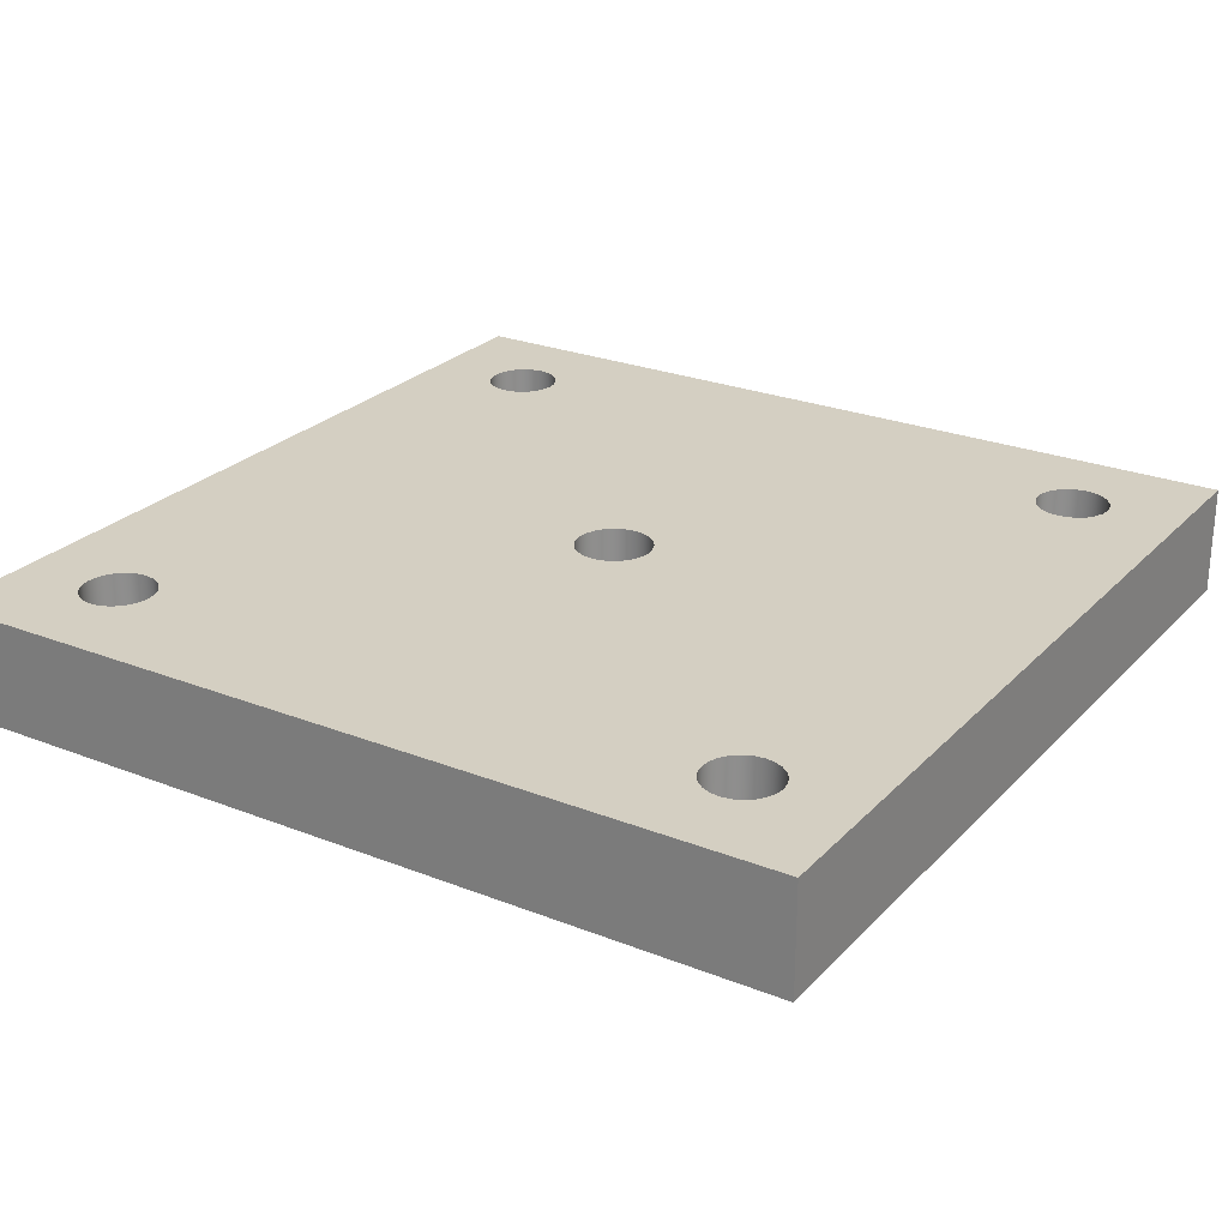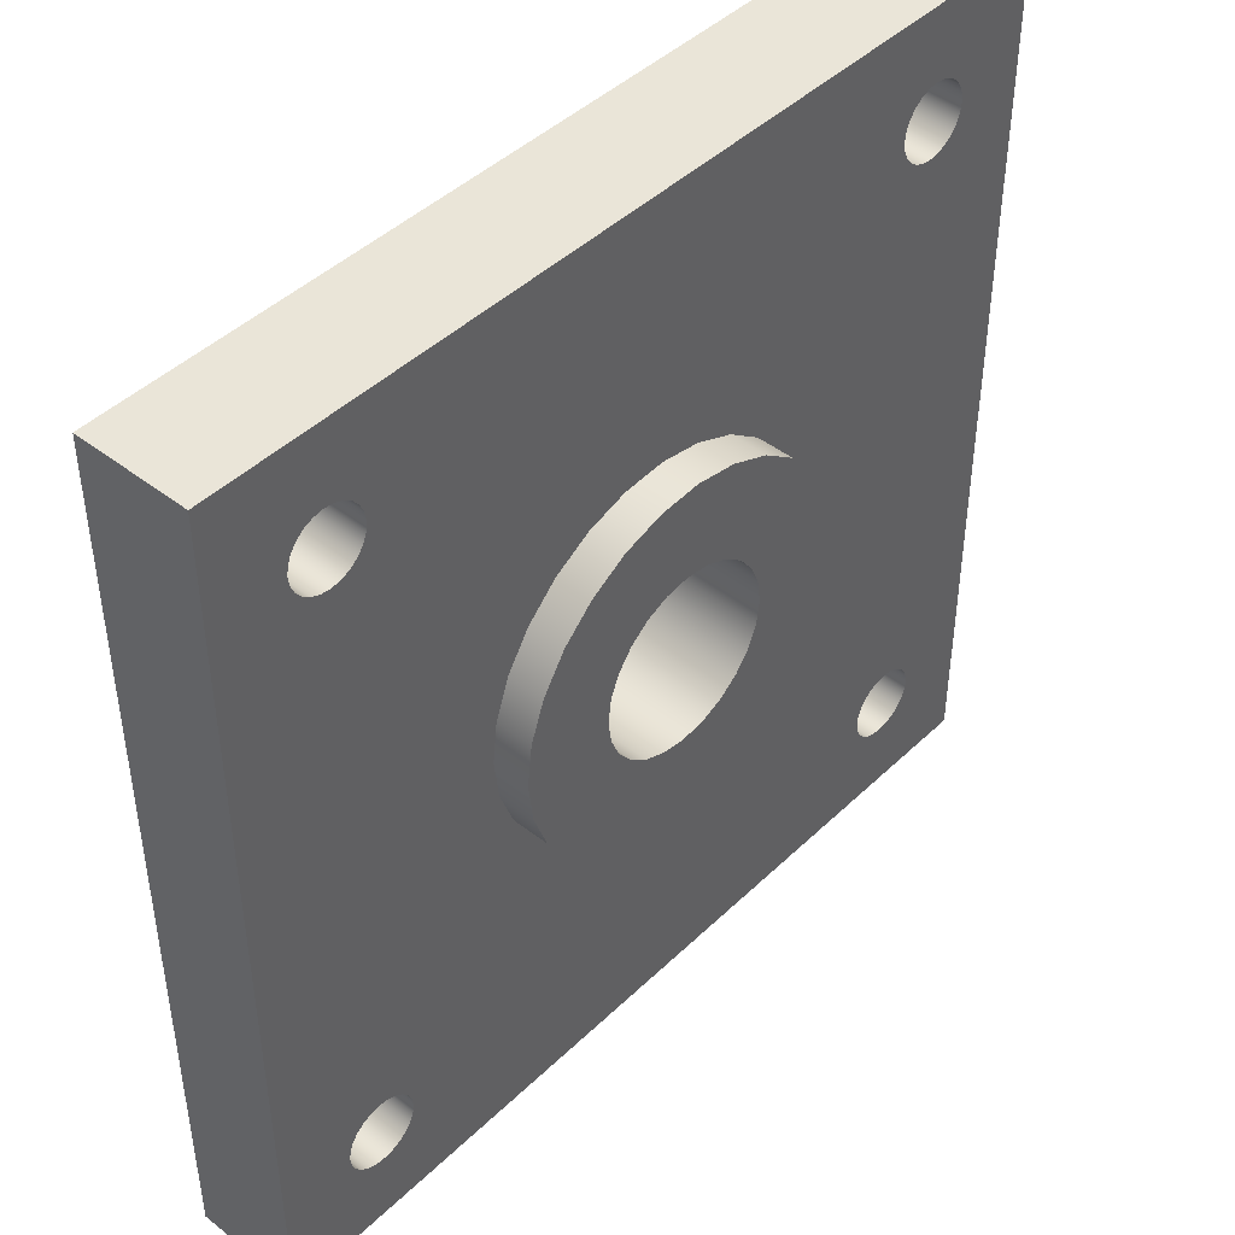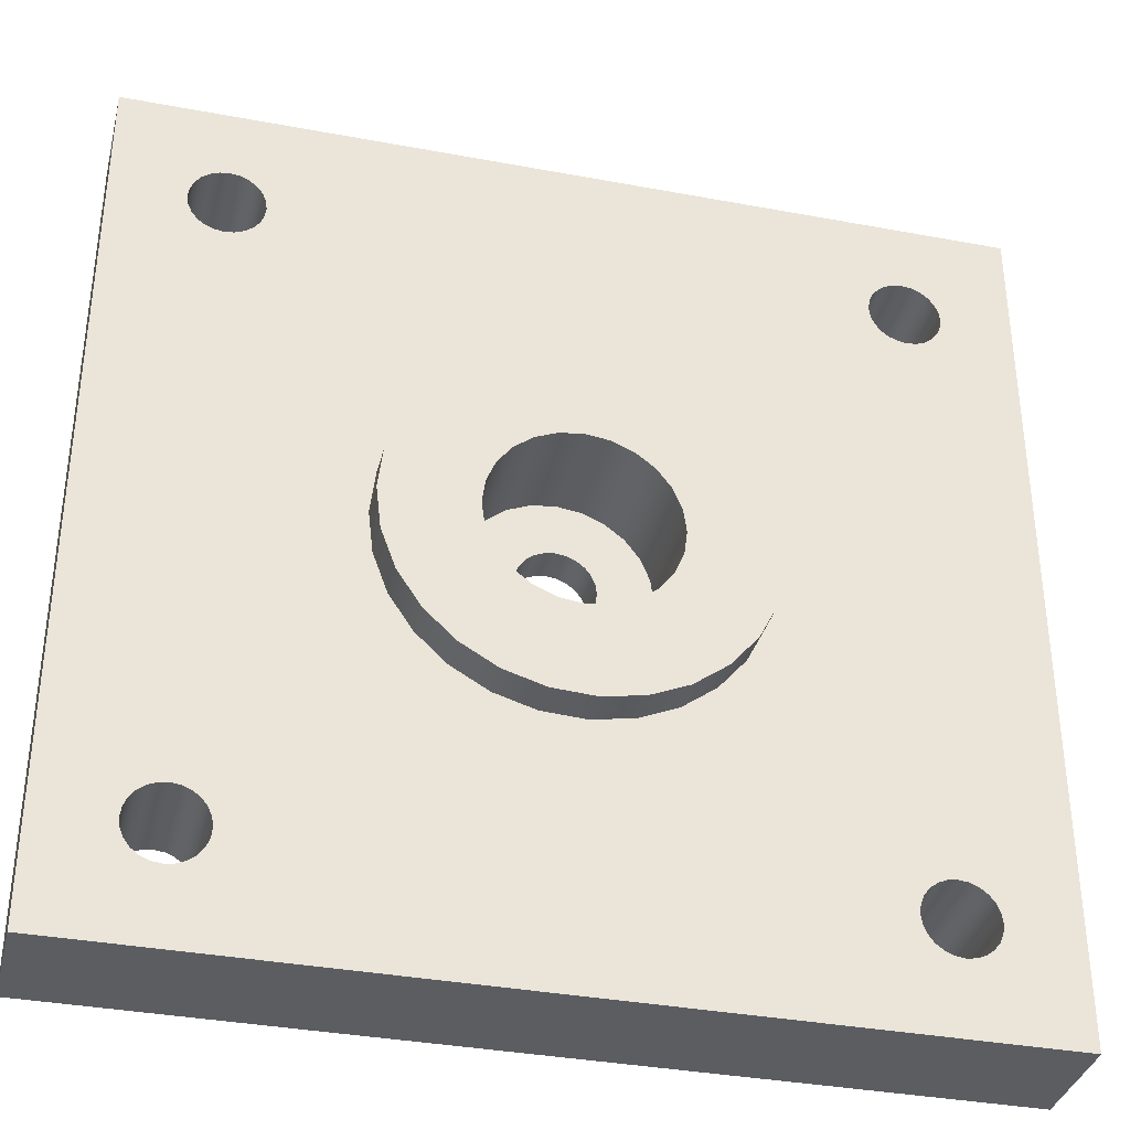
<metadata>
{"format":"obj","ext":"obj","renderer":"f3d","projection":"perspective","resolution":1024,"background":"white","views":[{"elev":25.4,"azim":-147.6,"up":"+Z"},{"elev":44.6,"azim":132.1,"up":"+Y"},{"elev":-35.7,"azim":166.2,"up":"+Y"}]}
</metadata>
<code>
g Body10
v -87.5 81 14
v -87.59 80.35 14
v -87.83 79.75 14
v -88.23 79.23 14
v -88.75 78.83 14
v -89.35 78.59 14
v -90 78.5 14
v -90.65 78.59 14
v -91.25 78.83 14
v -91.77 79.23 14
v -92.17 79.75 14
v -92.41 80.35 14
v -92.5 81 14
v -92.41 81.65 14
v -92.17 82.25 14
v -91.77 82.77 14
v -91.25 83.17 14
v -90.65 83.41 14
v -90 83.5 14
v -89.35 83.41 14
v -88.75 83.17 14
v -88.23 82.77 14
v -87.83 82.25 14
v -87.59 81.65 14
v -87.5 81 17
v -87.59 81.65 17
v -87.83 82.25 17
v -88.23 82.77 17
v -88.75 83.17 17
v -89.35 83.41 17
v -90 83.5 17
v -90.65 83.41 17
v -91.25 83.17 17
v -91.77 82.77 17
v -92.17 82.25 17
v -92.41 81.65 17
v -92.5 81 17
v -92.41 80.35 17
v -92.17 79.75 17
v -91.77 79.23 17
v -91.25 78.83 17
v -90.65 78.59 17
v -90 78.5 17
v -89.35 78.59 17
v -88.75 78.83 17
v -88.23 79.23 17
v -87.83 79.75 17
v -87.59 80.35 17
v -88.95 81 17
v -88.99 81.27 17
v -89.09 81.53 17
v -89.26 81.74 17
v -89.48 81.91 17
v -89.73 82.01 17
v -90 82.05 17
v -90.27 82.01 17
v -90.53 81.91 17
v -90.74 81.74 17
v -90.91 81.53 17
v -91.01 81.27 17
v -91.05 81 17
v -91.01 80.73 17
v -90.91 80.48 17
v -90.74 80.26 17
v -90.53 80.09 17
v -90.27 79.99 17
v -90 79.95 17
v -89.73 79.99 17
v -89.48 80.09 17
v -89.26 80.26 17
v -89.09 80.48 17
v -88.99 80.73 17
v -88.95 81 18
v -88.99 81.27 18
v -89.09 81.53 18
v -89.26 81.74 18
v -89.48 81.91 18
v -89.73 82.01 18
v -90 82.05 18
v -90.27 82.01 18
v -90.53 81.91 18
v -90.74 81.74 18
v -90.91 81.53 18
v -91.01 81.27 18
v -91.05 81 18
v -91.01 80.73 18
v -90.91 80.48 18
v -90.74 80.26 18
v -90.53 80.09 18
v -90.27 79.99 18
v -90 79.95 18
v -89.73 79.99 18
v -89.48 80.09 18
v -89.26 80.26 18
v -89.09 80.48 18
v -88.99 80.73 18
v -85 81 14
v -85.13 79.85 14
v -85.53 78.76 14
v -86.17 77.79 14
v -87.01 76.99 14
v -88.02 76.41 14
v -89.13 76.08 14
v -90.29 76.01 14
v -91.43 76.21 14
v -92.5 76.67 14
v -93.43 77.36 14
v -94.18 78.25 14
v -94.7 79.29 14
v -94.97 80.42 14
v -94.97 81.58 14
v -94.7 82.71 14
v -94.18 83.75 14
v -93.43 84.64 14
v -92.5 85.33 14
v -91.43 85.79 14
v -90.29 85.99 14
v -89.13 85.92 14
v -88.02 85.59 14
v -87.01 85.01 14
v -86.17 84.21 14
v -85.53 83.24 14
v -85.13 82.15 14
v -85 81 15
v -85.13 79.85 15
v -85.53 78.76 15
v -86.17 77.79 15
v -87.01 76.99 15
v -88.02 76.41 15
v -89.13 76.08 15
v -90.29 76.01 15
v -91.43 76.21 15
v -92.5 76.67 15
v -93.43 77.36 15
v -94.18 78.25 15
v -94.7 79.29 15
v -94.97 80.42 15
v -94.97 81.58 15
v -94.7 82.71 15
v -94.18 83.75 15
v -93.43 84.64 15
v -92.5 85.33 15
v -91.43 85.79 15
v -90.29 85.99 15
v -89.13 85.92 15
v -88.02 85.59 15
v -87.01 85.01 15
v -86.17 84.21 15
v -85.53 83.24 15
v -85.13 82.15 15
v -98 72 15
v -98.03 72.26 15
v -98.13 72.5 15
v -98.29 72.71 15
v -98.5 72.87 15
v -98.74 72.97 15
v -99 73 15
v -99.26 72.97 15
v -99.5 72.87 15
v -99.71 72.71 15
v -99.87 72.5 15
v -99.97 72.26 15
v -100 72 15
v -99.97 71.74 15
v -99.87 71.5 15
v -99.71 71.29 15
v -99.5 71.13 15
v -99.26 71.03 15
v -99 71 15
v -98.74 71.03 15
v -98.5 71.13 15
v -98.29 71.29 15
v -98.13 71.5 15
v -98.03 71.74 15
v -98 90 15
v -98.03 90.26 15
v -98.13 90.5 15
v -98.29 90.71 15
v -98.5 90.87 15
v -98.74 90.97 15
v -99 91 15
v -99.26 90.97 15
v -99.5 90.87 15
v -99.71 90.71 15
v -99.87 90.5 15
v -99.97 90.26 15
v -100 90 15
v -99.97 89.74 15
v -99.87 89.5 15
v -99.71 89.29 15
v -99.5 89.13 15
v -99.26 89.03 15
v -99 89 15
v -98.74 89.03 15
v -98.5 89.13 15
v -98.29 89.29 15
v -98.13 89.5 15
v -98.03 89.74 15
v -80 90 15
v -80.03 90.26 15
v -80.13 90.5 15
v -80.29 90.71 15
v -80.5 90.87 15
v -80.74 90.97 15
v -81 91 15
v -81.26 90.97 15
v -81.5 90.87 15
v -81.71 90.71 15
v -81.87 90.5 15
v -81.97 90.26 15
v -82 90 15
v -81.97 89.74 15
v -81.87 89.5 15
v -81.71 89.29 15
v -81.5 89.13 15
v -81.26 89.03 15
v -81 89 15
v -80.74 89.03 15
v -80.5 89.13 15
v -80.29 89.29 15
v -80.13 89.5 15
v -80.03 89.74 15
v -80 72 15
v -80.03 72.26 15
v -80.13 72.5 15
v -80.29 72.71 15
v -80.5 72.87 15
v -80.74 72.97 15
v -81 73 15
v -81.26 72.97 15
v -81.5 72.87 15
v -81.71 72.71 15
v -81.87 72.5 15
v -81.97 72.26 15
v -82 72 15
v -81.97 71.74 15
v -81.87 71.5 15
v -81.71 71.29 15
v -81.5 71.13 15
v -81.26 71.03 15
v -81 71 15
v -80.74 71.03 15
v -80.5 71.13 15
v -80.29 71.29 15
v -80.13 71.5 15
v -80.03 71.74 15
v -78 69 15
v -102 69 15
v -102 93 15
v -78 93 15
v -80 72 18
v -80.03 72.26 18
v -80.13 72.5 18
v -80.29 72.71 18
v -80.5 72.87 18
v -80.74 72.97 18
v -81 73 18
v -81.26 72.97 18
v -81.5 72.87 18
v -81.71 72.71 18
v -81.87 72.5 18
v -81.97 72.26 18
v -82 72 18
v -81.97 71.74 18
v -81.87 71.5 18
v -81.71 71.29 18
v -81.5 71.13 18
v -81.26 71.03 18
v -81 71 18
v -80.74 71.03 18
v -80.5 71.13 18
v -80.29 71.29 18
v -80.13 71.5 18
v -80.03 71.74 18
v -80 90 18
v -80.03 90.26 18
v -80.13 90.5 18
v -80.29 90.71 18
v -80.5 90.87 18
v -80.74 90.97 18
v -81 91 18
v -81.26 90.97 18
v -81.5 90.87 18
v -81.71 90.71 18
v -81.87 90.5 18
v -81.97 90.26 18
v -82 90 18
v -81.97 89.74 18
v -81.87 89.5 18
v -81.71 89.29 18
v -81.5 89.13 18
v -81.26 89.03 18
v -81 89 18
v -80.74 89.03 18
v -80.5 89.13 18
v -80.29 89.29 18
v -80.13 89.5 18
v -80.03 89.74 18
v -98 90 18
v -98.03 90.26 18
v -98.13 90.5 18
v -98.29 90.71 18
v -98.5 90.87 18
v -98.74 90.97 18
v -99 91 18
v -99.26 90.97 18
v -99.5 90.87 18
v -99.71 90.71 18
v -99.87 90.5 18
v -99.97 90.26 18
v -100 90 18
v -99.97 89.74 18
v -99.87 89.5 18
v -99.71 89.29 18
v -99.5 89.13 18
v -99.26 89.03 18
v -99 89 18
v -98.74 89.03 18
v -98.5 89.13 18
v -98.29 89.29 18
v -98.13 89.5 18
v -98.03 89.74 18
v -98 72 18
v -98.03 72.26 18
v -98.13 72.5 18
v -98.29 72.71 18
v -98.5 72.87 18
v -98.74 72.97 18
v -99 73 18
v -99.26 72.97 18
v -99.5 72.87 18
v -99.71 72.71 18
v -99.87 72.5 18
v -99.97 72.26 18
v -100 72 18
v -99.97 71.74 18
v -99.87 71.5 18
v -99.71 71.29 18
v -99.5 71.13 18
v -99.26 71.03 18
v -99 71 18
v -98.74 71.03 18
v -98.5 71.13 18
v -98.29 71.29 18
v -98.13 71.5 18
v -98.03 71.74 18
v -102 69 18
v -102 93 18
v -78 93 18
v -78 69 18
f 2 48 1
f 1 48 25
f 1 25 24
f 24 25 26
f 24 26 23
f 23 26 27
f 23 27 22
f 22 27 28
f 22 28 21
f 21 28 29
f 21 29 20
f 20 29 30
f 20 30 19
f 19 30 31
f 19 31 18
f 18 31 32
f 18 32 17
f 17 32 33
f 17 33 16
f 16 33 34
f 16 34 15
f 15 34 35
f 15 35 14
f 14 35 36
f 14 36 13
f 13 36 37
f 13 37 12
f 12 37 38
f 12 38 11
f 11 38 39
f 11 39 10
f 10 39 40
f 10 40 9
f 9 40 41
f 9 41 8
f 8 41 42
f 8 42 7
f 7 42 43
f 7 43 6
f 6 43 44
f 6 44 5
f 5 44 45
f 5 45 4
f 4 45 46
f 4 46 3
f 3 46 47
f 3 47 2
f 2 47 48
f 50 26 49
f 49 26 25
f 49 25 72
f 72 25 48
f 72 48 71
f 71 48 47
f 71 47 70
f 70 47 46
f 70 46 69
f 69 46 45
f 69 45 68
f 68 45 44
f 68 44 67
f 67 44 43
f 67 43 42
f 50 51 26
f 26 51 27
f 27 51 52
f 27 52 28
f 28 52 53
f 28 53 29
f 29 53 54
f 29 54 30
f 30 54 55
f 30 55 31
f 31 55 32
f 32 55 56
f 32 56 33
f 33 56 57
f 33 57 34
f 34 57 58
f 34 58 35
f 35 58 59
f 35 59 36
f 36 59 60
f 36 60 37
f 37 60 61
f 37 61 62
f 37 62 38
f 38 62 63
f 38 63 39
f 39 63 64
f 39 64 40
f 40 64 65
f 40 65 41
f 41 65 66
f 41 66 42
f 42 66 67
f 72 96 49
f 49 96 73
f 49 73 50
f 50 73 74
f 50 74 51
f 51 74 75
f 51 75 52
f 52 75 76
f 52 76 53
f 53 76 77
f 53 77 54
f 54 77 78
f 54 78 55
f 55 78 79
f 55 79 56
f 56 79 80
f 56 80 57
f 57 80 81
f 57 81 58
f 58 81 82
f 58 82 59
f 59 82 83
f 59 83 60
f 60 83 84
f 60 84 61
f 61 84 85
f 61 85 62
f 62 85 86
f 62 86 63
f 63 86 87
f 63 87 64
f 64 87 88
f 64 88 65
f 65 88 89
f 65 89 66
f 66 89 90
f 66 90 67
f 67 90 91
f 67 91 68
f 68 91 92
f 68 92 69
f 69 92 93
f 69 93 70
f 70 93 94
f 70 94 71
f 71 94 95
f 71 95 72
f 72 95 96
f 24 123 1
f 1 123 97
f 1 97 98
f 123 24 122
f 122 24 23
f 122 23 121
f 121 23 22
f 121 22 120
f 120 22 21
f 120 21 119
f 119 21 20
f 119 20 118
f 118 20 19
f 118 19 117
f 117 19 18
f 117 18 116
f 116 18 17
f 116 17 115
f 115 17 114
f 114 17 16
f 114 16 113
f 113 16 15
f 113 15 112
f 112 15 14
f 112 14 111
f 111 14 13
f 111 13 110
f 110 13 12
f 110 12 109
f 109 12 11
f 109 11 108
f 108 11 10
f 108 10 107
f 107 10 9
f 107 9 106
f 106 9 105
f 105 9 8
f 105 8 104
f 104 8 7
f 104 7 103
f 103 7 6
f 103 6 102
f 102 6 5
f 102 5 101
f 101 5 4
f 101 4 100
f 100 4 3
f 100 3 99
f 99 3 2
f 99 2 98
f 98 2 1
f 123 150 97
f 97 150 124
f 97 124 98
f 98 124 125
f 98 125 99
f 99 125 126
f 99 126 100
f 100 126 127
f 100 127 101
f 101 127 128
f 101 128 102
f 102 128 129
f 102 129 103
f 103 129 130
f 103 130 104
f 104 130 131
f 104 131 105
f 105 131 132
f 105 132 106
f 106 132 133
f 106 133 107
f 107 133 134
f 107 134 108
f 108 134 135
f 108 135 109
f 109 135 136
f 109 136 110
f 110 136 137
f 110 137 111
f 111 137 138
f 111 138 112
f 112 138 139
f 112 139 113
f 113 139 140
f 113 140 114
f 114 140 141
f 114 141 115
f 115 141 142
f 115 142 116
f 116 142 143
f 116 143 117
f 117 143 144
f 117 144 118
f 118 144 145
f 118 145 119
f 119 145 146
f 119 146 120
f 120 146 147
f 120 147 121
f 121 147 148
f 121 148 122
f 122 148 149
f 122 149 123
f 123 149 150
f 150 218 124
f 124 218 219
f 124 219 227
f 227 219 220
f 227 220 226
f 226 220 221
f 226 221 225
f 225 221 250
f 225 250 247
f 218 150 217
f 217 150 149
f 217 149 216
f 216 149 215
f 215 149 148
f 215 148 214
f 214 148 147
f 214 147 213
f 213 147 212
f 212 147 146
f 212 146 211
f 211 146 145
f 211 145 210
f 210 145 209
f 209 145 144
f 209 144 177
f 177 144 176
f 176 144 143
f 176 143 175
f 175 143 142
f 175 142 198
f 198 142 197
f 197 142 141
f 197 141 196
f 196 141 195
f 195 141 140
f 195 140 194
f 194 140 139
f 194 139 193
f 193 139 192
f 192 139 138
f 192 138 191
f 191 138 159
f 191 159 160
f 138 137 159
f 159 137 158
f 158 137 136
f 158 136 157
f 157 136 156
f 156 136 135
f 156 135 155
f 155 135 134
f 155 134 154
f 154 134 153
f 153 134 133
f 153 133 152
f 152 133 151
f 151 133 132
f 151 132 174
f 174 132 131
f 174 131 173
f 173 131 237
f 173 237 172
f 172 237 238
f 172 238 171
f 171 238 239
f 171 239 248
f 248 239 247
f 247 239 240
f 247 240 241
f 131 130 237
f 237 130 236
f 236 130 235
f 235 130 129
f 235 129 234
f 234 129 128
f 234 128 233
f 233 128 232
f 232 128 127
f 232 127 231
f 231 127 126
f 231 126 230
f 230 126 229
f 229 126 125
f 229 125 228
f 228 125 124
f 228 124 227
f 191 160 190
f 190 160 161
f 190 161 189
f 189 161 249
f 189 249 188
f 188 249 187
f 187 249 186
f 186 249 185
f 185 249 184
f 184 249 183
f 183 249 182
f 182 249 181
f 181 249 180
f 180 249 179
f 179 249 207
f 179 207 178
f 178 207 208
f 178 208 177
f 177 208 209
f 249 161 248
f 248 161 162
f 248 162 163
f 163 164 248
f 248 164 165
f 248 165 166
f 166 167 248
f 248 167 168
f 248 168 169
f 169 170 248
f 248 170 171
f 222 199 250
f 250 199 200
f 250 200 201
f 201 202 250
f 250 202 203
f 250 203 204
f 204 205 250
f 250 205 206
f 250 206 207
f 221 222 250
f 246 223 247
f 247 223 224
f 247 224 225
f 241 242 247
f 247 242 243
f 247 243 244
f 244 245 247
f 247 245 246
f 249 250 207
f 246 274 223
f 223 274 251
f 223 251 224
f 224 251 252
f 224 252 225
f 225 252 253
f 225 253 226
f 226 253 254
f 226 254 227
f 227 254 255
f 227 255 228
f 228 255 256
f 228 256 229
f 229 256 257
f 229 257 230
f 230 257 258
f 230 258 231
f 231 258 259
f 231 259 232
f 232 259 260
f 232 260 233
f 233 260 261
f 233 261 234
f 234 261 262
f 234 262 235
f 235 262 263
f 235 263 236
f 236 263 264
f 236 264 237
f 237 264 265
f 237 265 238
f 238 265 266
f 238 266 239
f 239 266 267
f 239 267 240
f 240 267 268
f 240 268 241
f 241 268 269
f 241 269 242
f 242 269 270
f 242 270 243
f 243 270 271
f 243 271 244
f 244 271 272
f 244 272 245
f 245 272 273
f 245 273 246
f 246 273 274
f 222 298 199
f 199 298 275
f 199 275 200
f 200 275 276
f 200 276 201
f 201 276 277
f 201 277 202
f 202 277 278
f 202 278 203
f 203 278 279
f 203 279 204
f 204 279 280
f 204 280 205
f 205 280 281
f 205 281 206
f 206 281 282
f 206 282 207
f 207 282 283
f 207 283 208
f 208 283 284
f 208 284 209
f 209 284 285
f 209 285 210
f 210 285 286
f 210 286 211
f 211 286 287
f 211 287 212
f 212 287 288
f 212 288 213
f 213 288 289
f 213 289 214
f 214 289 290
f 214 290 215
f 215 290 291
f 215 291 216
f 216 291 292
f 216 292 217
f 217 292 293
f 217 293 218
f 218 293 294
f 218 294 219
f 219 294 295
f 219 295 220
f 220 295 296
f 220 296 221
f 221 296 297
f 221 297 222
f 222 297 298
f 198 322 175
f 175 322 299
f 175 299 176
f 176 299 300
f 176 300 177
f 177 300 301
f 177 301 178
f 178 301 302
f 178 302 179
f 179 302 303
f 179 303 180
f 180 303 304
f 180 304 181
f 181 304 305
f 181 305 182
f 182 305 306
f 182 306 183
f 183 306 307
f 183 307 184
f 184 307 308
f 184 308 185
f 185 308 309
f 185 309 186
f 186 309 310
f 186 310 187
f 187 310 311
f 187 311 188
f 188 311 312
f 188 312 189
f 189 312 313
f 189 313 190
f 190 313 314
f 190 314 191
f 191 314 315
f 191 315 192
f 192 315 316
f 192 316 193
f 193 316 317
f 193 317 194
f 194 317 318
f 194 318 195
f 195 318 319
f 195 319 196
f 196 319 320
f 196 320 197
f 197 320 321
f 197 321 198
f 198 321 322
f 174 346 151
f 151 346 323
f 151 323 152
f 152 323 324
f 152 324 153
f 153 324 325
f 153 325 154
f 154 325 326
f 154 326 155
f 155 326 327
f 155 327 156
f 156 327 328
f 156 328 157
f 157 328 329
f 157 329 158
f 158 329 330
f 158 330 159
f 159 330 331
f 159 331 160
f 160 331 332
f 160 332 161
f 161 332 333
f 161 333 162
f 162 333 334
f 162 334 163
f 163 334 335
f 163 335 164
f 164 335 336
f 164 336 165
f 165 336 337
f 165 337 166
f 166 337 338
f 166 338 167
f 167 338 339
f 167 339 168
f 168 339 340
f 168 340 169
f 169 340 341
f 169 341 170
f 170 341 342
f 170 342 171
f 171 342 343
f 171 343 172
f 172 343 344
f 172 344 173
f 173 344 345
f 173 345 174
f 174 345 346
f 347 348 248
f 248 348 249
f 348 349 249
f 249 349 250
f 349 350 250
f 250 350 247
f 350 347 247
f 247 347 248
f 96 257 73
f 73 257 293
f 73 293 74
f 74 293 292
f 74 292 75
f 75 292 291
f 75 291 76
f 76 291 290
f 76 290 289
f 257 96 258
f 258 96 95
f 258 95 259
f 259 95 94
f 259 94 260
f 260 94 261
f 261 94 93
f 261 93 262
f 262 93 92
f 262 92 263
f 263 92 91
f 263 91 323
f 323 91 90
f 323 90 324
f 324 90 89
f 324 89 325
f 325 89 88
f 325 88 326
f 326 88 327
f 327 88 87
f 327 87 328
f 328 87 86
f 328 86 329
f 329 86 85
f 329 85 317
f 317 85 84
f 317 84 318
f 318 84 83
f 318 83 319
f 319 83 82
f 319 82 320
f 320 82 321
f 321 82 81
f 321 81 322
f 322 81 80
f 322 80 299
f 299 80 79
f 299 79 287
f 287 79 78
f 287 78 288
f 288 78 77
f 288 77 289
f 289 77 76
f 263 323 264
f 264 323 346
f 264 346 265
f 265 346 345
f 265 345 266
f 266 345 344
f 266 344 267
f 267 344 343
f 267 343 347
f 347 343 342
f 347 342 341
f 341 340 347
f 347 340 339
f 347 339 338
f 338 337 347
f 347 337 336
f 347 336 335
f 335 334 347
f 347 334 333
f 347 333 348
f 348 333 313
f 348 313 312
f 313 333 314
f 314 333 332
f 314 332 315
f 315 332 331
f 315 331 316
f 316 331 330
f 316 330 317
f 317 330 329
f 312 311 348
f 348 311 310
f 348 310 309
f 309 308 348
f 348 308 307
f 348 307 306
f 306 305 348
f 348 305 304
f 348 304 303
f 348 303 283
f 283 303 302
f 283 302 284
f 284 302 301
f 284 301 285
f 285 301 300
f 285 300 286
f 286 300 299
f 286 299 287
f 276 275 349
f 349 275 298
f 349 298 297
f 296 254 297
f 297 254 253
f 297 253 349
f 349 253 350
f 350 253 252
f 350 252 251
f 254 296 255
f 255 296 295
f 255 295 256
f 256 295 294
f 256 294 257
f 257 294 293
f 348 283 349
f 349 283 282
f 349 282 281
f 281 280 349
f 349 280 279
f 349 279 278
f 278 277 349
f 349 277 276
f 251 274 350
f 350 274 273
f 350 273 272
f 272 271 350
f 350 271 270
f 350 270 269
f 269 268 350
f 350 268 267
f 350 267 347

</code>
